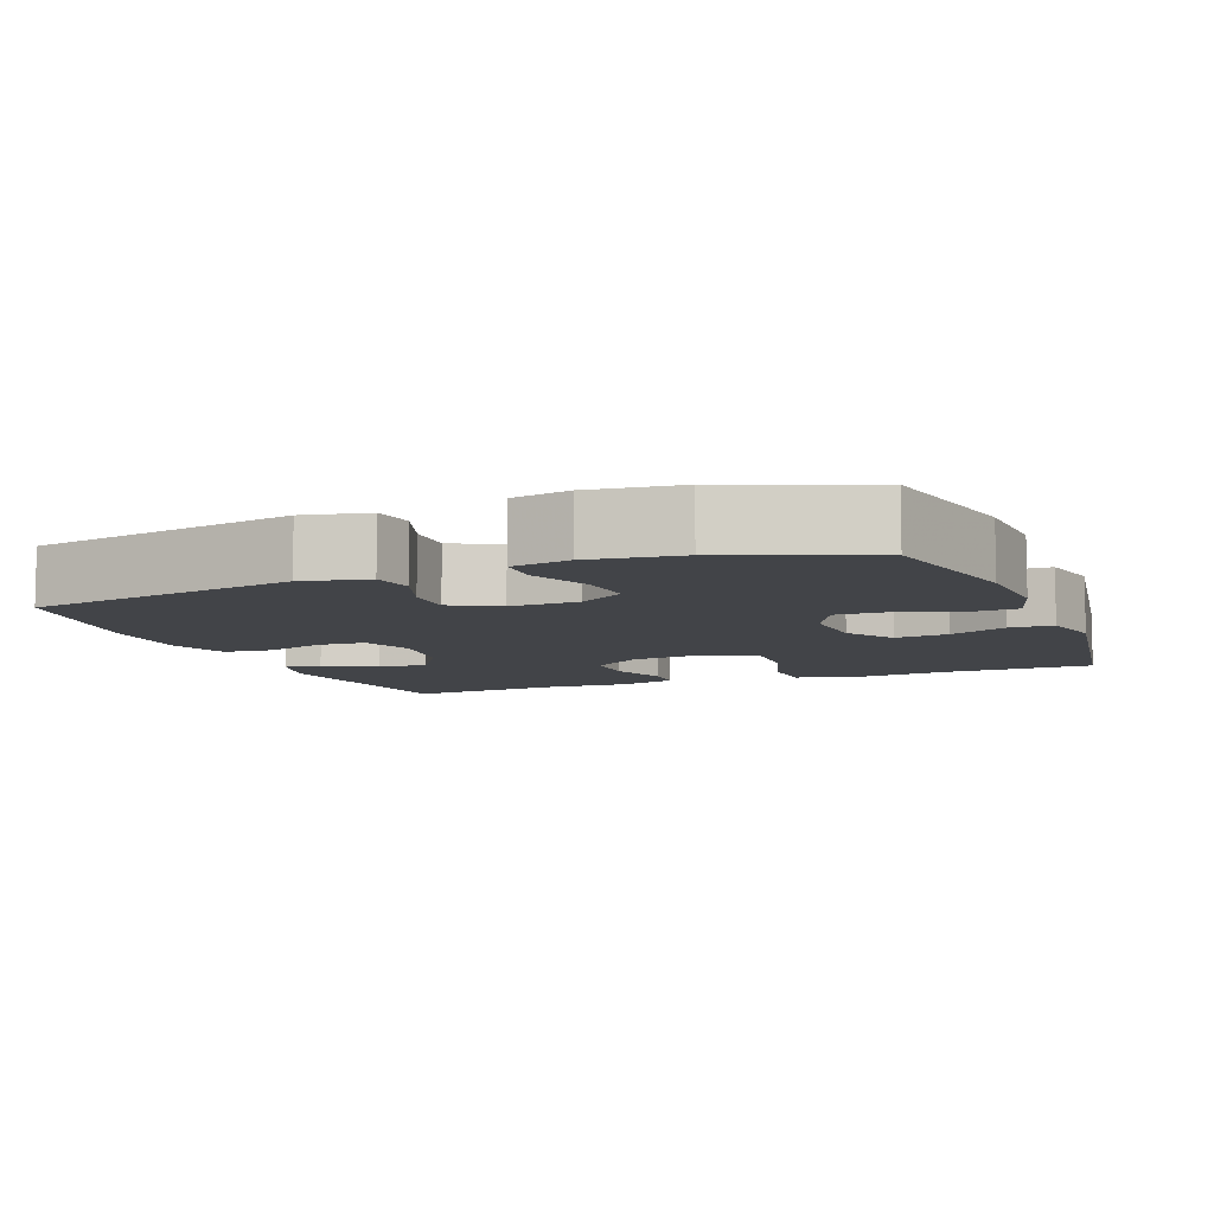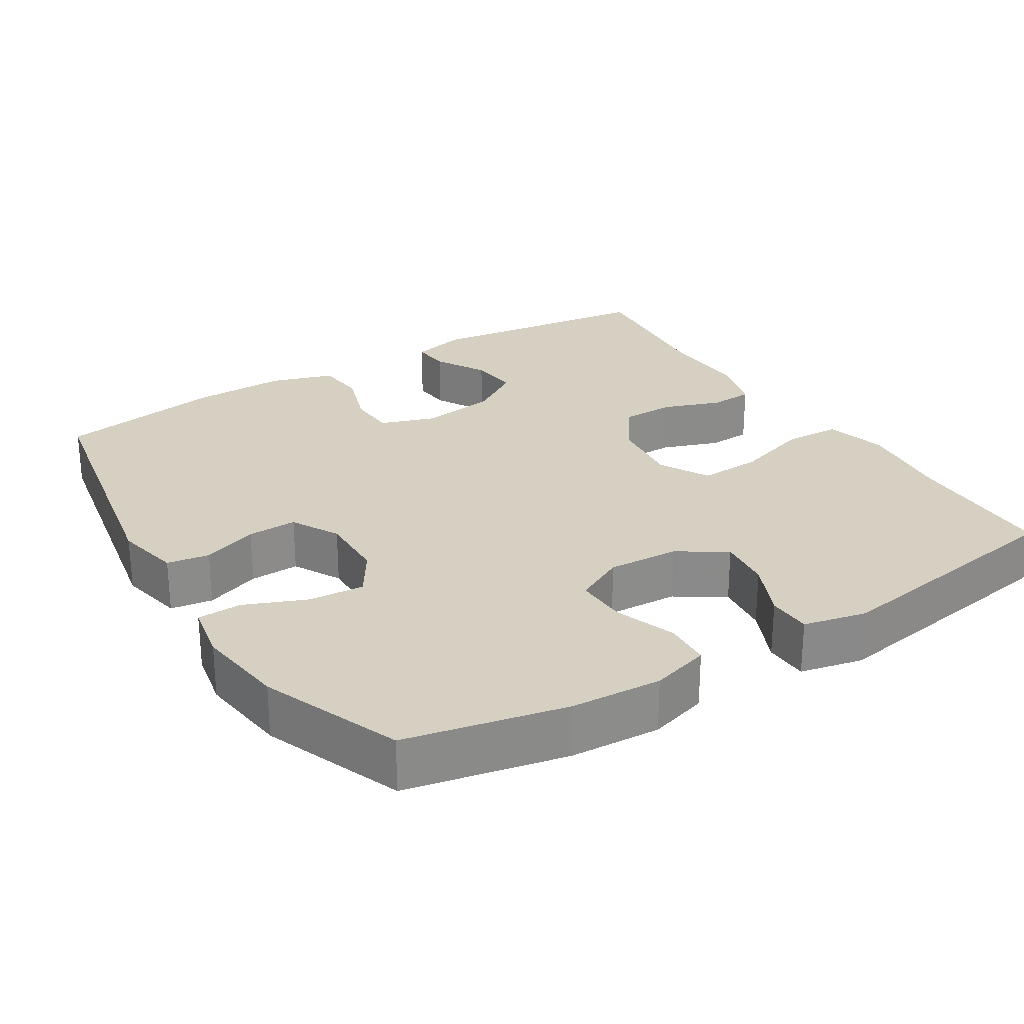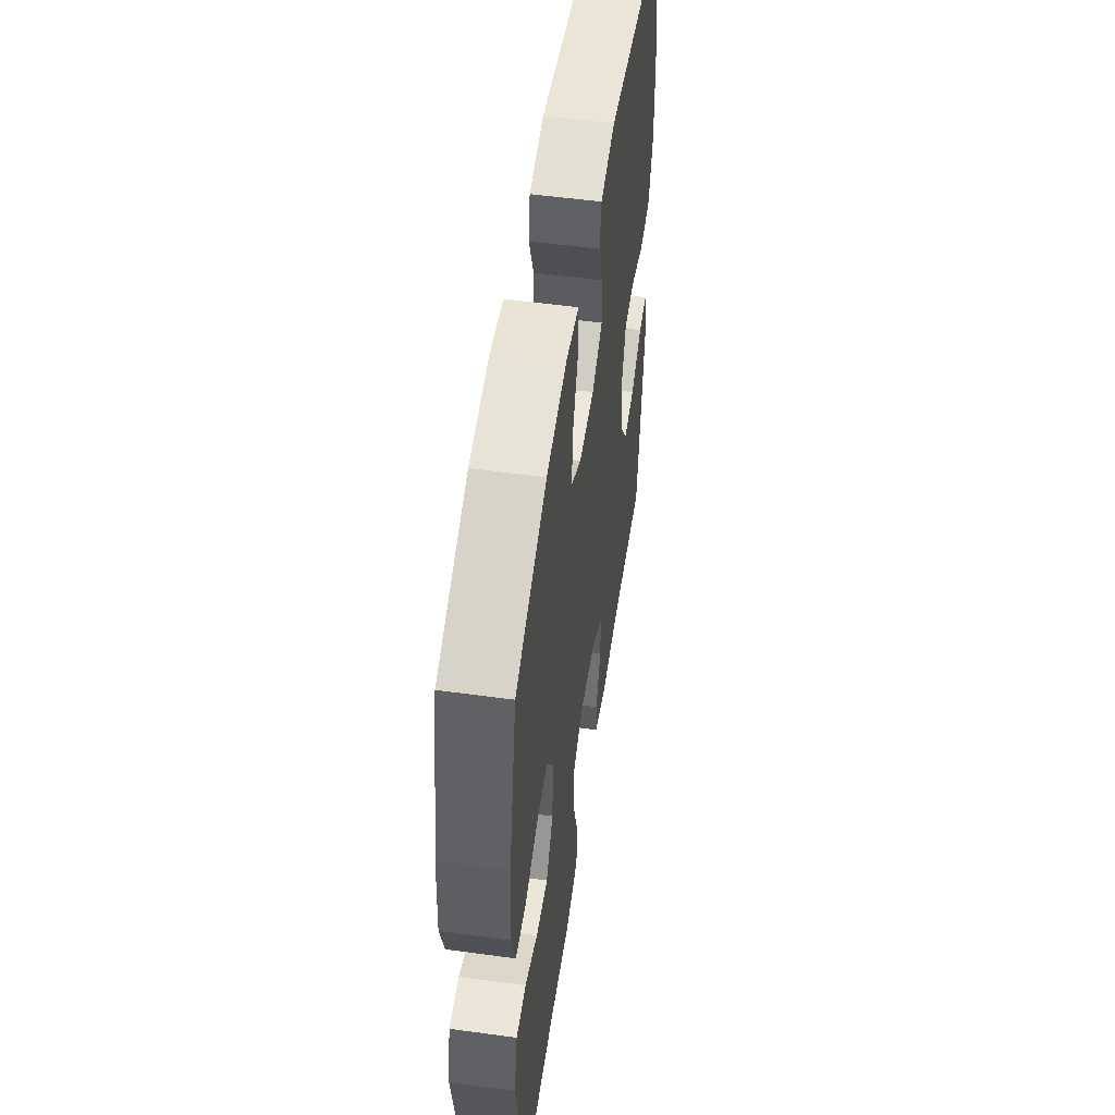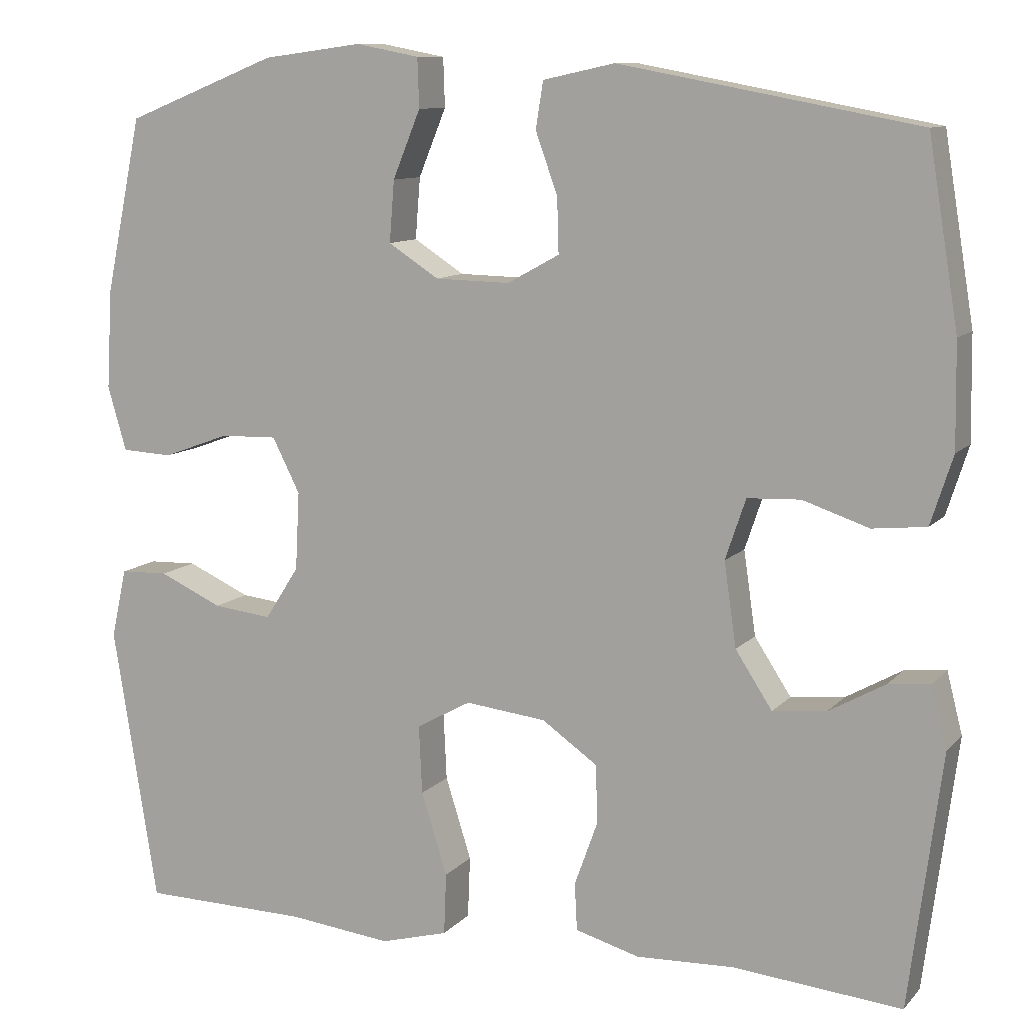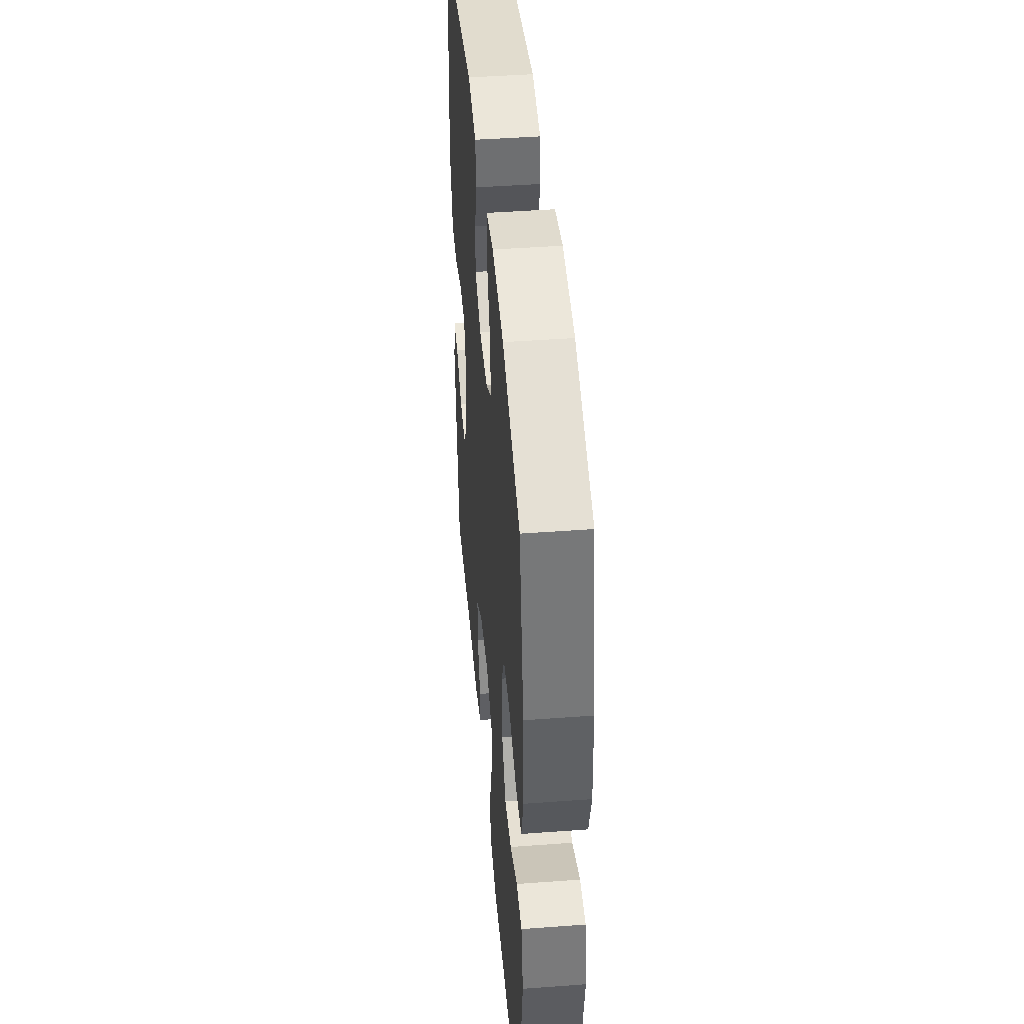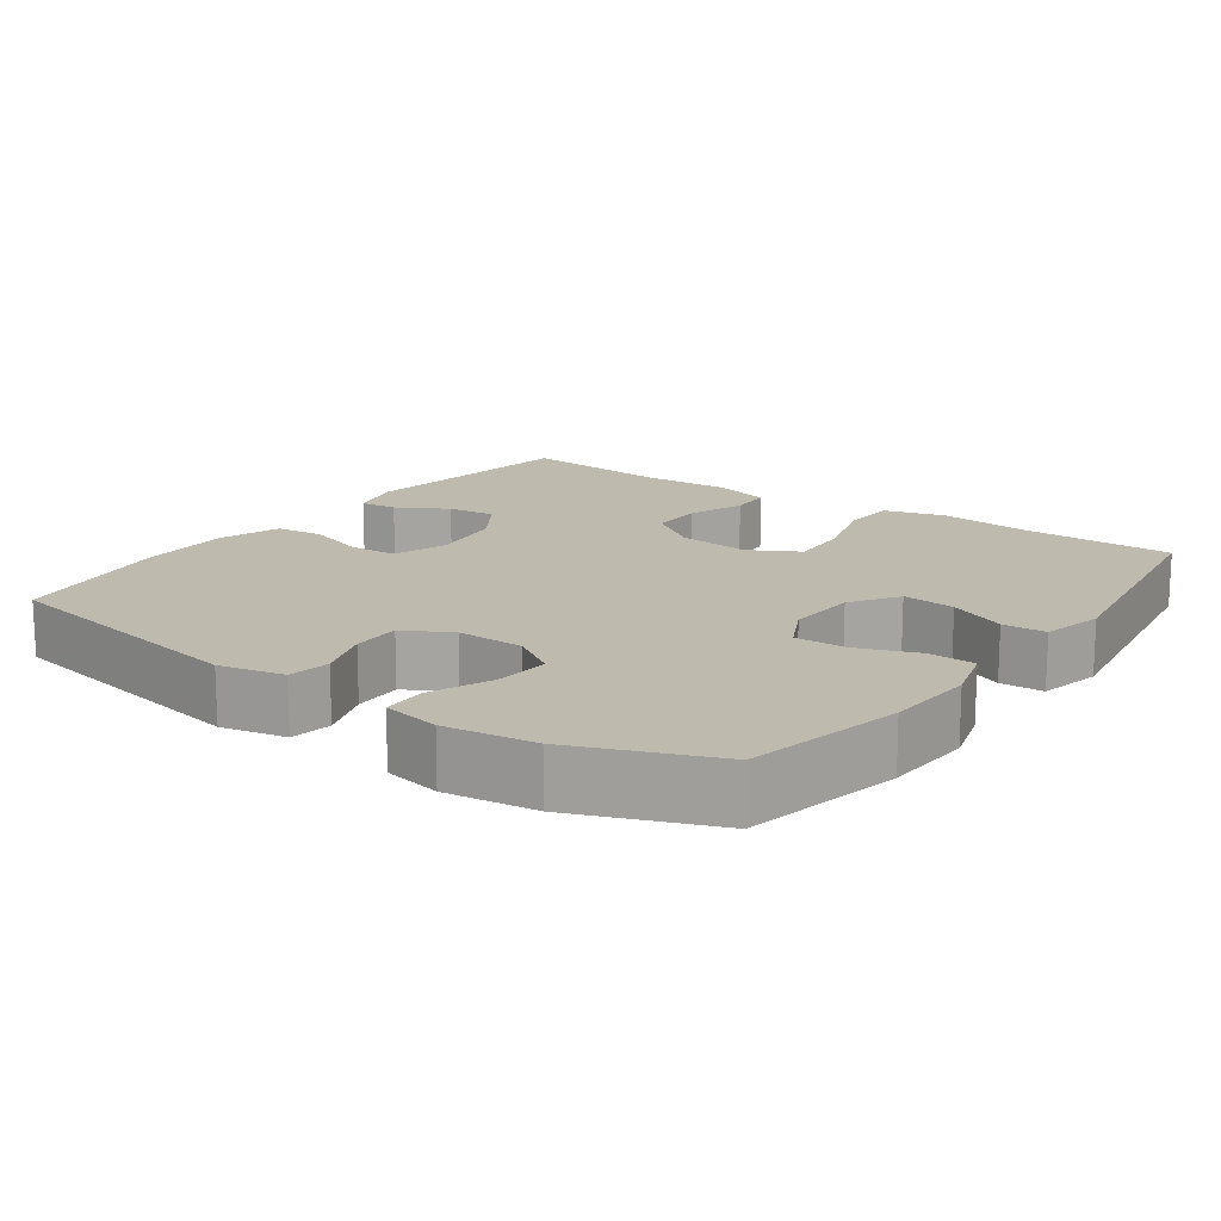
<metadata>
{"format":"obj","ext":"obj","renderer":"f3d","projection":"perspective","resolution":1024,"background":"white","views":[{"elev":-8.0,"azim":21.6,"up":"+Y"},{"elev":26.5,"azim":58.2,"up":"+Y"},{"elev":53.7,"azim":98.3,"up":"+Z"},{"elev":10.3,"azim":-156.0,"up":"+Z"},{"elev":44.9,"azim":85.1,"up":"+Z"},{"elev":15.4,"azim":35.7,"up":"+Y"}]}
</metadata>
<code>
v 0.5 0.07 0.5
v 0.545 0.07 0.285
v 0.552 0.07 0.163
v 0.529 0.07 0.084
v 0.466 0.07 0.081
v 0.384 0.07 0.111
v 0.314 0.07 0.113
v 0.28 0.07 0.046
v 0.285 0.07 -0.05
v 0.327 0.07 -0.115
v 0.399 0.07 -0.107
v 0.477 0.07 -0.072
v 0.536 0.07 -0.074
v 0.555 0.07 -0.159
v 0.5 0.07 -0.5
v 0.294 0.07 -0.503
v 0.167 0.07 -0.517
v 0.084 0.07 -0.494
v 0.081 0.07 -0.418
v 0.113 0.07 -0.317
v 0.117 0.07 -0.233
v 0.05 0.07 -0.196
v -0.049 0.07 -0.207
v -0.118 0.07 -0.255
v -0.119 0.07 -0.328
v -0.091 0.07 -0.406
v -0.094 0.07 -0.464
v -0.173 0.07 -0.486
v -0.293 0.07 -0.481
v -0.5 0.07 -0.5
v -0.54 0.07 -0.189
v -0.521 0.07 -0.114
v -0.47 0.07 -0.119
v -0.401 0.07 -0.158
v -0.335 0.07 -0.165
v -0.29 0.07 -0.096
v -0.275 0.07 0.007
v -0.3 0.07 0.081
v -0.365 0.07 0.084
v -0.446 0.07 0.057
v -0.512 0.07 0.064
v -0.539 0.07 0.148
v -0.537 0.07 0.275
v -0.5 0.07 0.5
v -0.135 0.07 0.568
v -0.047 0.07 0.549
v -0.038 0.07 0.492
v -0.065 0.07 0.417
v -0.067 0.07 0.35
v -0.003 0.07 0.315
v 0.089 0.07 0.317
v 0.151 0.07 0.357
v 0.145 0.07 0.432
v 0.111 0.07 0.515
v 0.113 0.07 0.575
v 0.191 0.07 0.59
v 0.313 0.07 0.574
v 0.5 0 0.5
v 0.545 0 0.285
v 0.552 0 0.163
v 0.529 0 0.084
v 0.466 0 0.081
v 0.384 0 0.111
v 0.314 0 0.113
v 0.28 0 0.046
v 0.285 0 -0.05
v 0.327 0 -0.115
v 0.399 0 -0.107
v 0.477 0 -0.072
v 0.536 0 -0.074
v 0.555 0 -0.159
v 0.5 0 -0.5
v 0.294 0 -0.503
v 0.167 0 -0.517
v 0.084 0 -0.494
v 0.081 0 -0.418
v 0.113 0 -0.317
v 0.117 0 -0.233
v 0.05 0 -0.196
v -0.049 0 -0.207
v -0.118 0 -0.255
v -0.119 0 -0.328
v -0.091 0 -0.406
v -0.094 0 -0.464
v -0.173 0 -0.486
v -0.293 0 -0.481
v -0.5 0 -0.5
v -0.54 0 -0.189
v -0.521 0 -0.114
v -0.47 0 -0.119
v -0.401 0 -0.158
v -0.335 0 -0.165
v -0.29 0 -0.096
v -0.275 0 0.007
v -0.3 0 0.081
v -0.365 0 0.084
v -0.446 0 0.057
v -0.512 0 0.064
v -0.539 0 0.148
v -0.537 0 0.275
v -0.5 0 0.5
v -0.135 0 0.568
v -0.047 0 0.549
v -0.038 0 0.492
v -0.065 0 0.417
v -0.067 0 0.35
v -0.003 0 0.315
v 0.089 0 0.317
v 0.151 0 0.357
v 0.145 0 0.432
v 0.111 0 0.515
v 0.113 0 0.575
v 0.191 0 0.59
v 0.313 0 0.574
f 4 5 6
f 3 4 6
f 2 3 6
f 1 2 6
f 57 1 6
f 56 57 6
f 55 56 6
f 54 55 6
f 53 54 6
f 52 53 6 7
f 51 52 7 8
f 50 51 8 9
f 49 50 9 10
f 46 47 48
f 45 46 48
f 44 45 48
f 43 44 48
f 42 43 48
f 41 42 48
f 40 41 48
f 39 40 48
f 38 39 48 49
f 37 38 49 10
f 32 33 34
f 31 32 34
f 30 31 34
f 29 30 34
f 29 34 35
f 28 29 35
f 27 28 35
f 26 27 35
f 25 26 35
f 24 25 35 36
f 18 19 20
f 17 18 20
f 16 17 20
f 15 16 20
f 14 15 20
f 13 14 20
f 12 13 20
f 11 12 20
f 10 11 20 21
f 37 10 21 22
f 23 24 36 37
f 22 23 37
f 63 62 61
f 63 61 60
f 63 60 59
f 63 59 58
f 63 58 114
f 63 114 113
f 63 113 112
f 63 112 111
f 63 111 110
f 64 63 110 109
f 65 64 109 108
f 66 65 108 107
f 67 66 107 106
f 105 104 103
f 105 103 102
f 105 102 101
f 105 101 100
f 105 100 99
f 105 99 98
f 105 98 97
f 105 97 96
f 106 105 96 95
f 67 106 95 94
f 91 90 89
f 91 89 88
f 91 88 87
f 91 87 86
f 92 91 86
f 92 86 85
f 92 85 84
f 92 84 83
f 92 83 82
f 93 92 82 81
f 77 76 75
f 77 75 74
f 77 74 73
f 77 73 72
f 77 72 71
f 77 71 70
f 77 70 69
f 77 69 68
f 78 77 68 67
f 79 78 67 94
f 94 93 81 80
f 94 80 79
f 1 58 59 2
f 2 59 60 3
f 3 60 61 4
f 4 61 62 5
f 5 62 63 6
f 6 63 64 7
f 7 64 65 8
f 8 65 66 9
f 9 66 67 10
f 10 67 68 11
f 11 68 69 12
f 12 69 70 13
f 13 70 71 14
f 14 71 72 15
f 15 72 73 16
f 16 73 74 17
f 17 74 75 18
f 18 75 76 19
f 19 76 77 20
f 20 77 78 21
f 21 78 79 22
f 22 79 80 23
f 23 80 81 24
f 24 81 82 25
f 25 82 83 26
f 26 83 84 27
f 27 84 85 28
f 28 85 86 29
f 29 86 87 30
f 30 87 88 31
f 31 88 89 32
f 32 89 90 33
f 33 90 91 34
f 34 91 92 35
f 35 92 93 36
f 36 93 94 37
f 37 94 95 38
f 38 95 96 39
f 39 96 97 40
f 40 97 98 41
f 41 98 99 42
f 42 99 100 43
f 43 100 101 44
f 44 101 102 45
f 45 102 103 46
f 46 103 104 47
f 47 104 105 48
f 48 105 106 49
f 49 106 107 50
f 50 107 108 51
f 51 108 109 52
f 52 109 110 53
f 53 110 111 54
f 54 111 112 55
f 55 112 113 56
f 56 113 114 57
f 57 114 58 1

</code>
